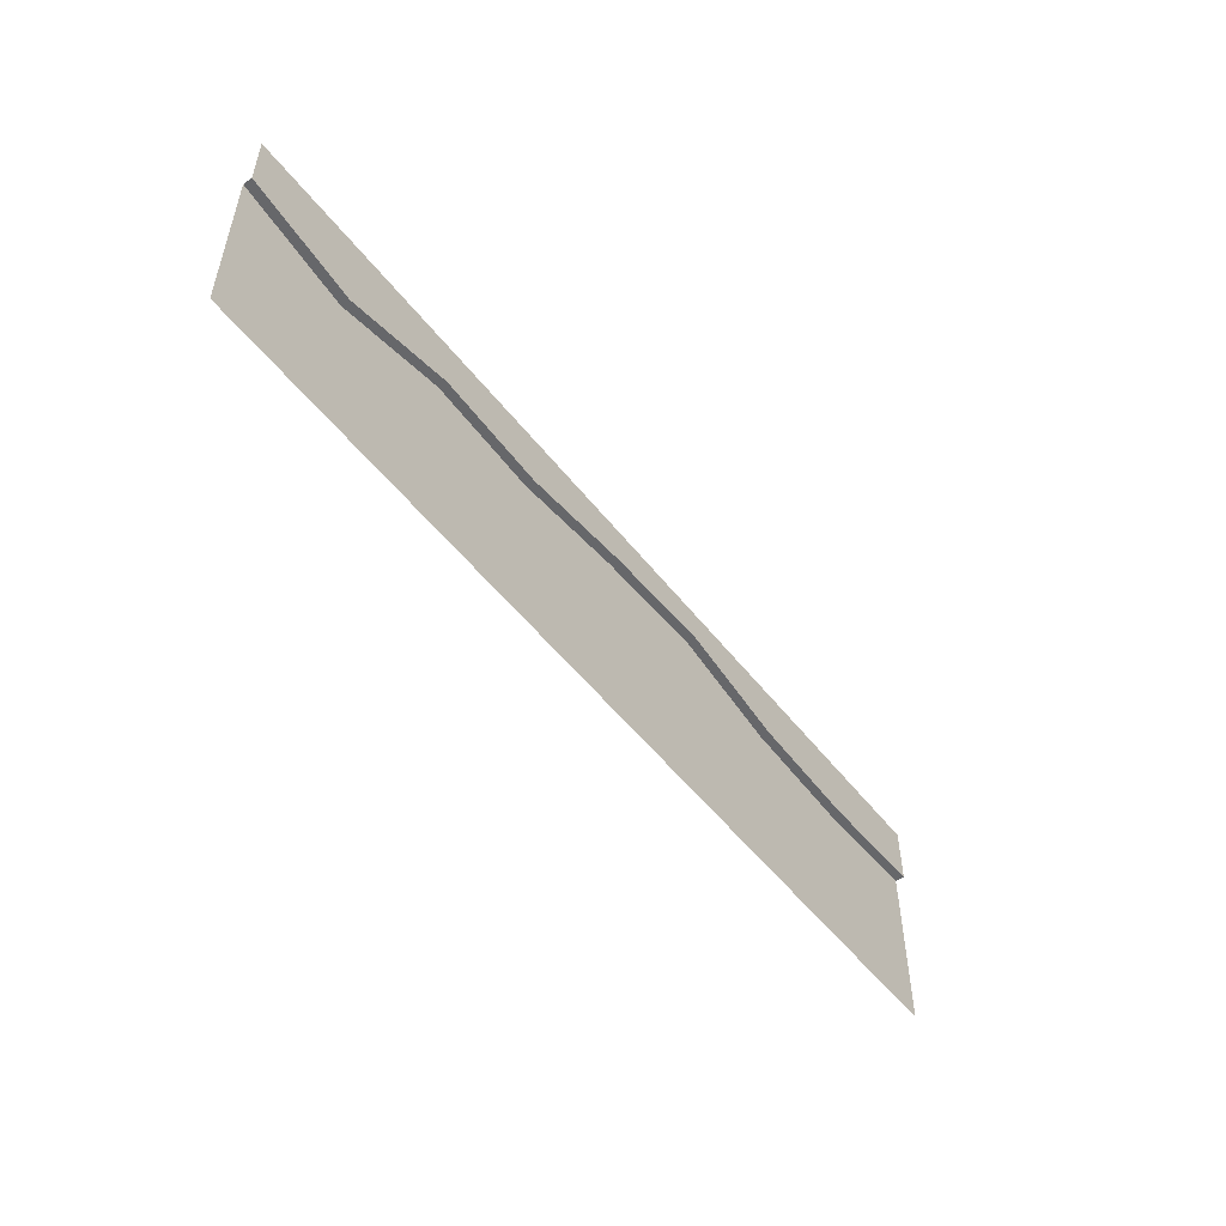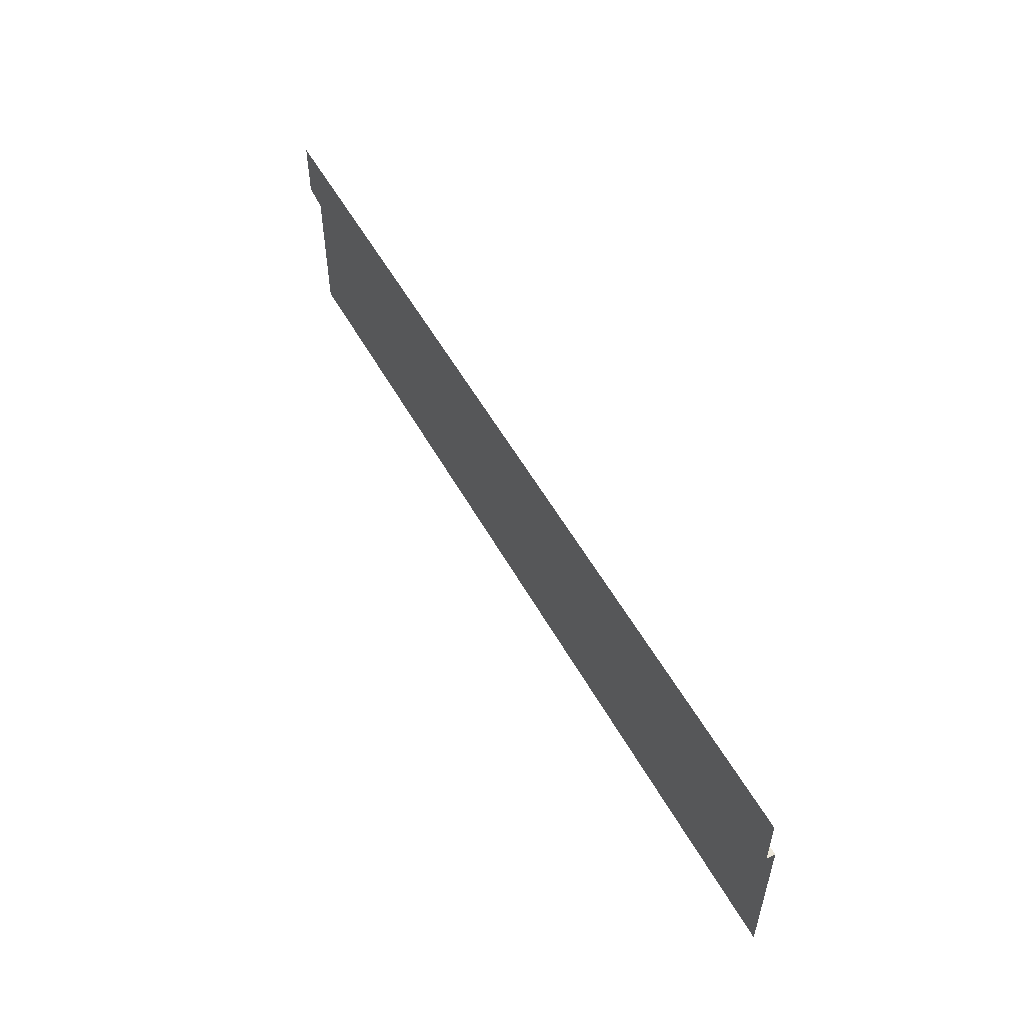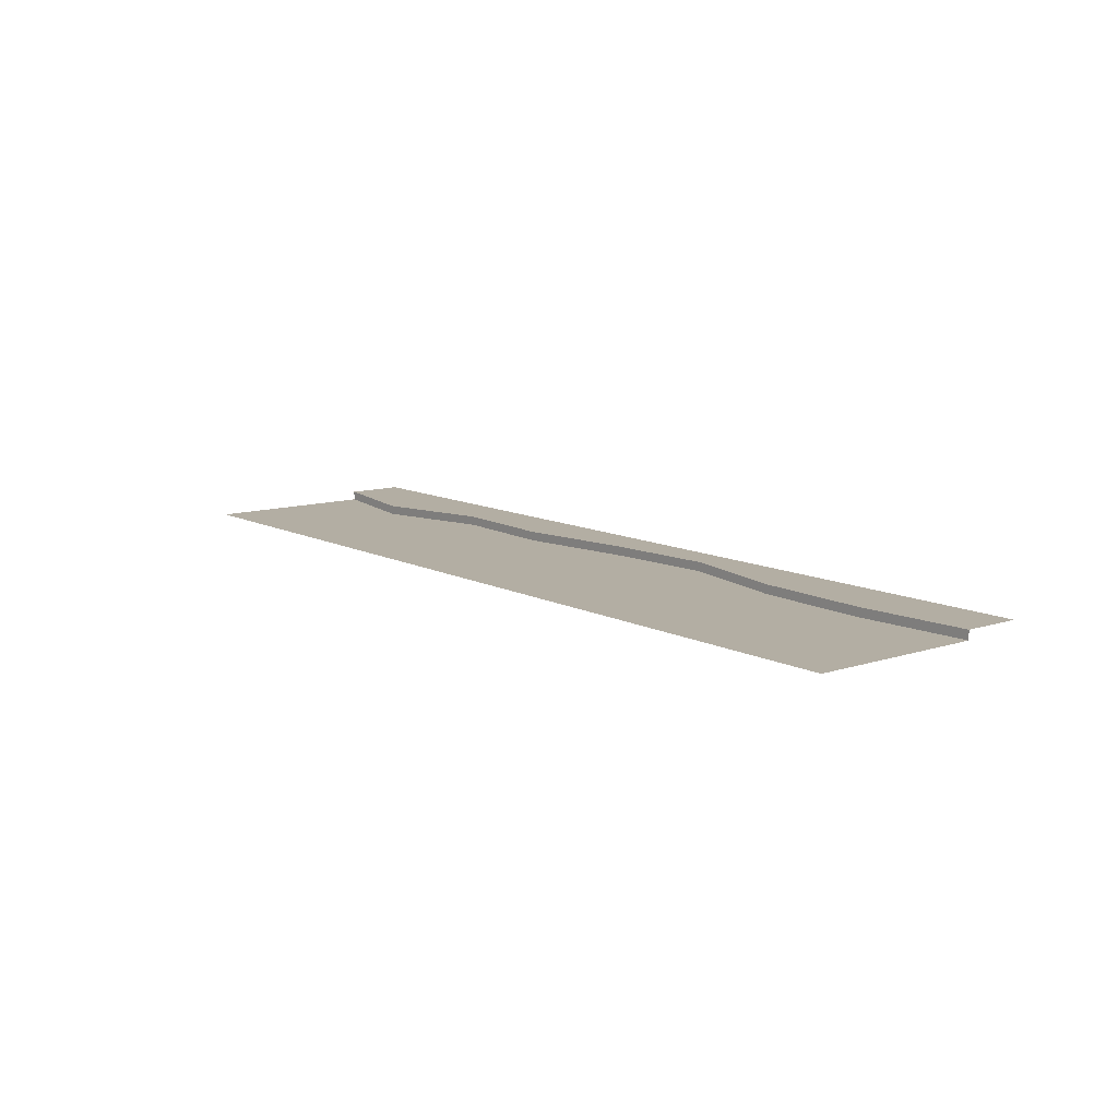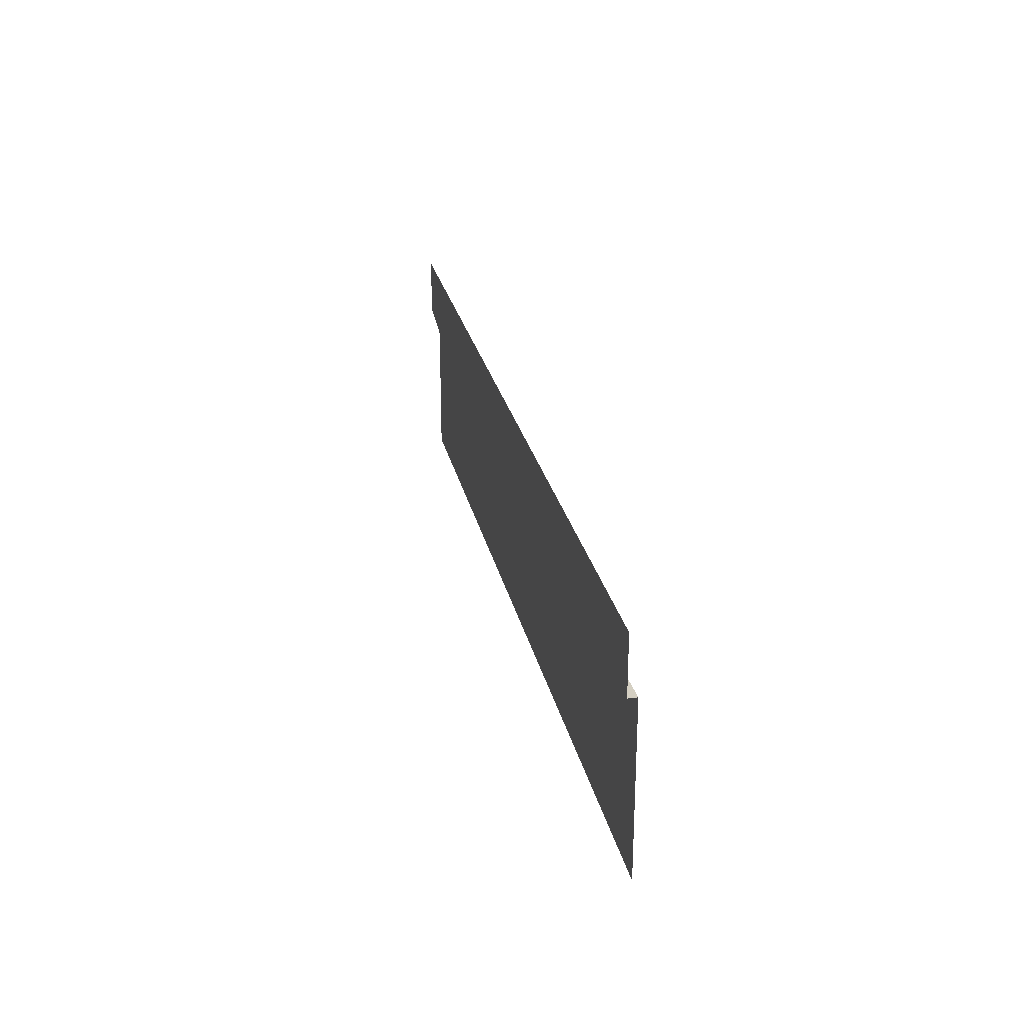
<metadata>
{"format":"obj","ext":"obj","renderer":"f3d","projection":"perspective","resolution":1024,"background":"white","views":[{"elev":-52.1,"azim":126.8,"up":"+Z"},{"elev":53.5,"azim":-118.4,"up":"+Z"},{"elev":11.0,"azim":-128.7,"up":"+Y"},{"elev":25.5,"azim":-101.6,"up":"+Z"}]}
</metadata>
<code>
v -5 -0.1948 -1.106
v -5 -0.1948 -5
v 0 -0.1948 -5
v -5 -2e-06 -1.106
v -5 -2e-06 0
v 0 -2e-06 0
v -5 -0.1948 -1.562
v -2.5 -2e-06 0
v -2.5 -2e-06 -1.74
v -2.5 -0.1948 -1.74
v -2.5 -0.1948 -1.901
v -2.5 -0.1948 -5
v 0 -0.1948 -1.556
v 0 -2e-06 -1.259
v 0 -0.1948 -1.259
v -10 -0.1948 -0.906
v -10 -0.1948 -5
v -10 -2e-06 -0.906
v -10 -2e-06 0
v -10 -0.1948 -1.348
v -7.5 -2e-06 0
v -7.5 -2e-06 -1.259
v -7.5 -0.1948 -1.259
v -7.5 -0.1948 -1.534
v -7.5 -0.1948 -5
v -15 -0.1948 -1.259
v -15 -0.1948 -5
v -15 -2e-06 -1.259
v -15 -2e-06 0
v -15 -0.1948 -1.802
v -12.5 -2e-06 0
v -12.5 -2e-06 -0.7421
v -12.5 -0.1948 -0.7421
v -12.5 -0.1948 -1.038
v -12.5 -0.1948 -5
v -20 -0.1948 -1.259
v -20 -0.1948 -5
v -20 -2e-06 -1.259
v -20 -2e-06 0
v -20 -0.1948 -1.556
v -17.5 -2e-06 0
v -17.5 -2e-06 -1.387
v -17.5 -0.1948 -1.387
v -17.5 -0.1948 -1.635
v -17.5 -0.1948 -5
f 7 11 12 2
f 10 1 4 9
f 8 9 4 5
f 1 10 11 7
f 6 14 9 8
f 15 10 9 14
f 11 10 15 13
f 12 11 13 3
f 20 24 25 17
f 23 16 18 22
f 21 22 18 19
f 16 23 24 20
f 5 4 22 21
f 1 23 22 4
f 24 23 1 7
f 25 24 7 2
f 30 34 35 27
f 33 26 28 32
f 31 32 28 29
f 26 33 34 30
f 19 18 32 31
f 16 33 32 18
f 34 33 16 20
f 35 34 20 17
f 40 44 45 37
f 43 36 38 42
f 41 42 38 39
f 36 43 44 40
f 29 28 42 41
f 26 43 42 28
f 44 43 26 30
f 45 44 30 27

</code>
